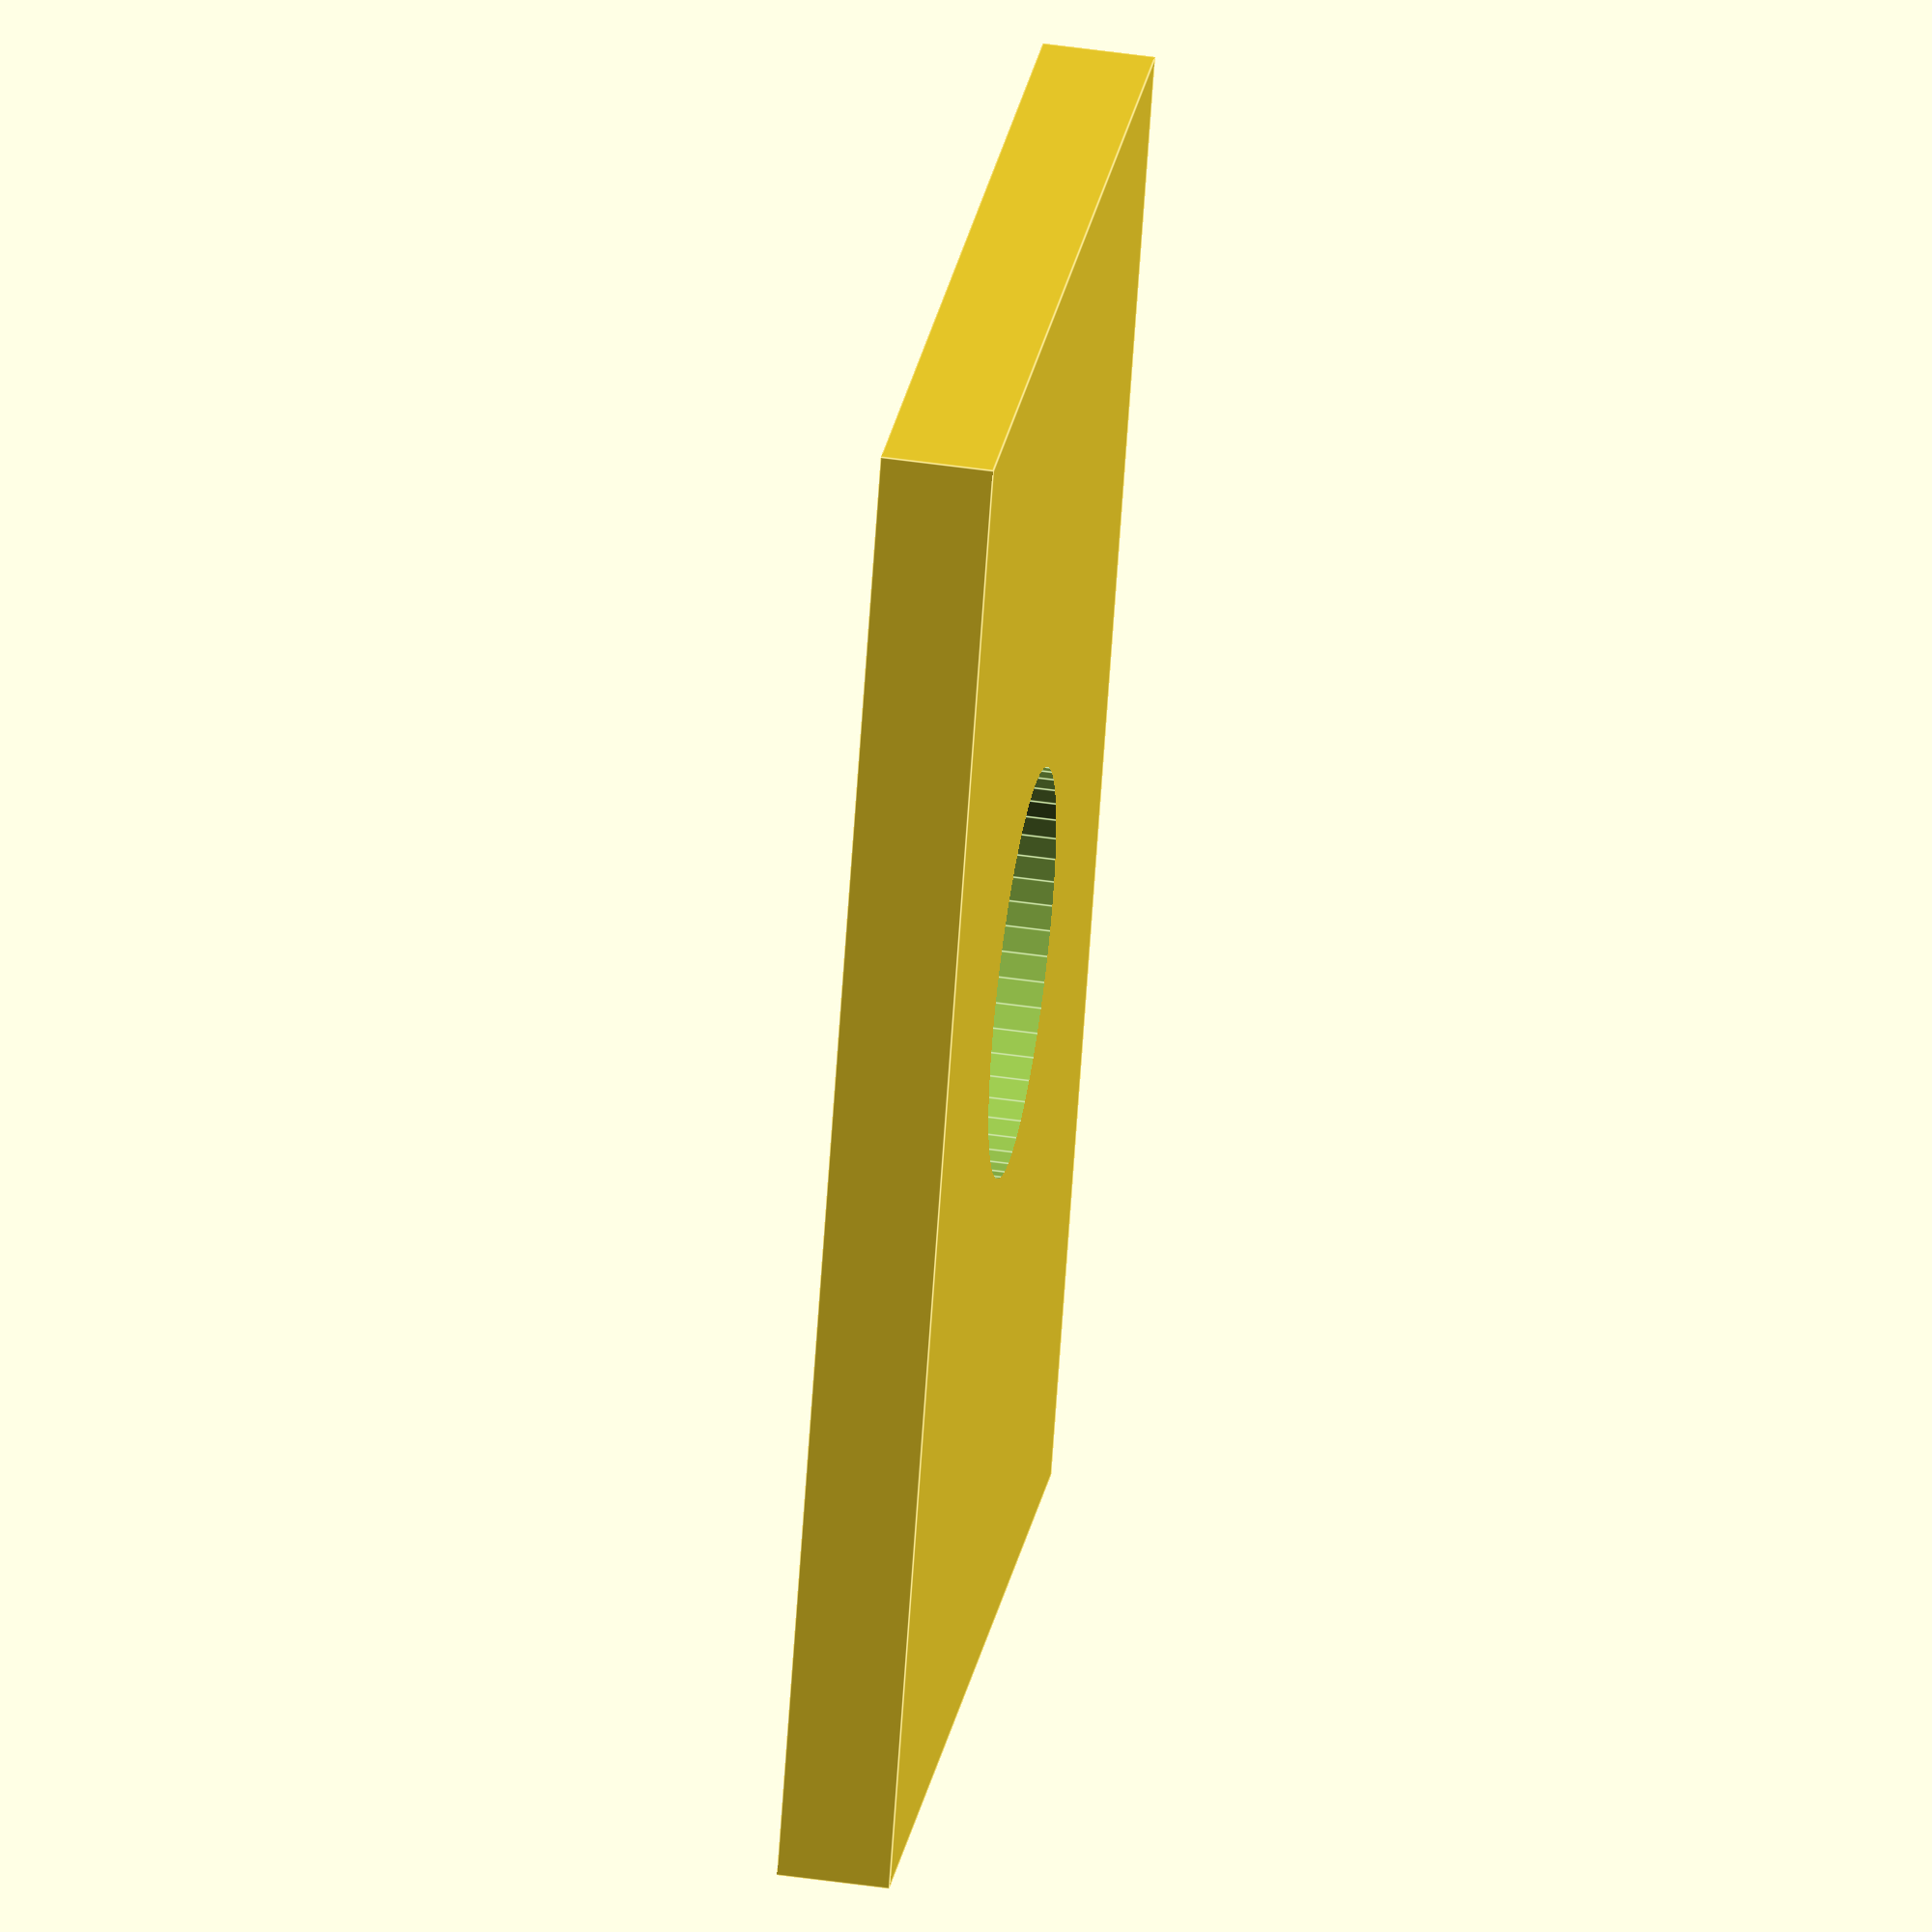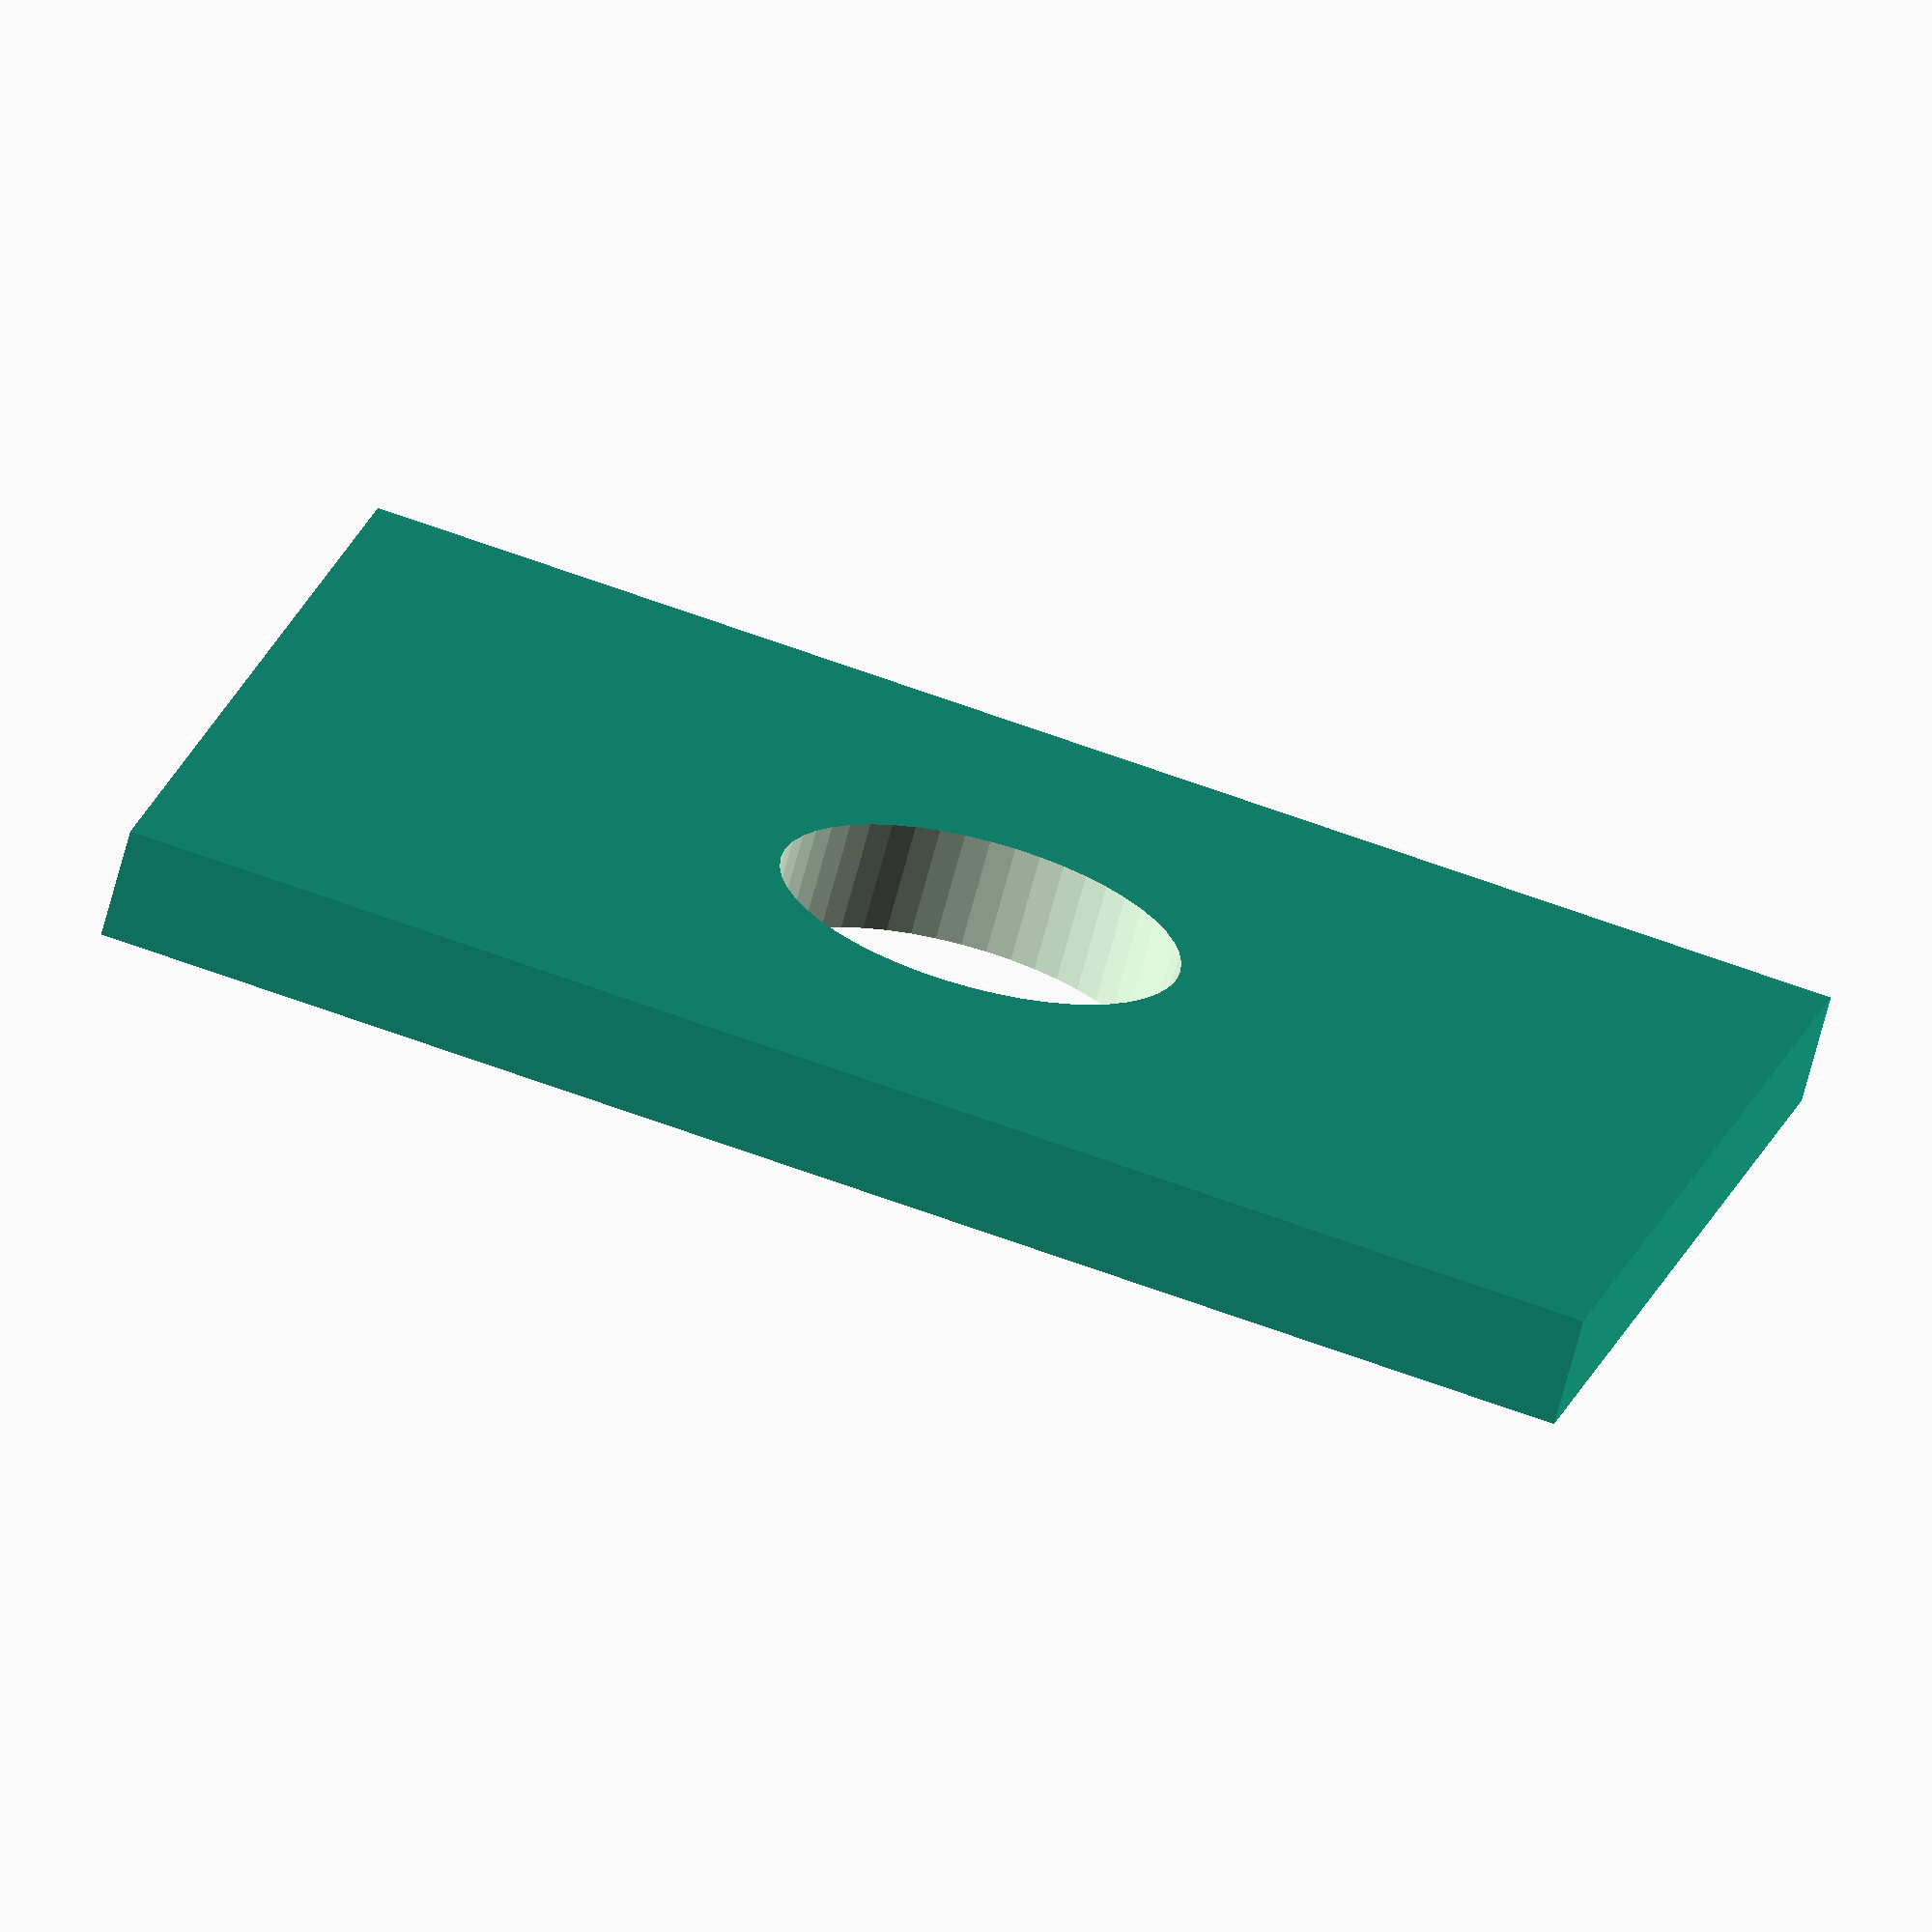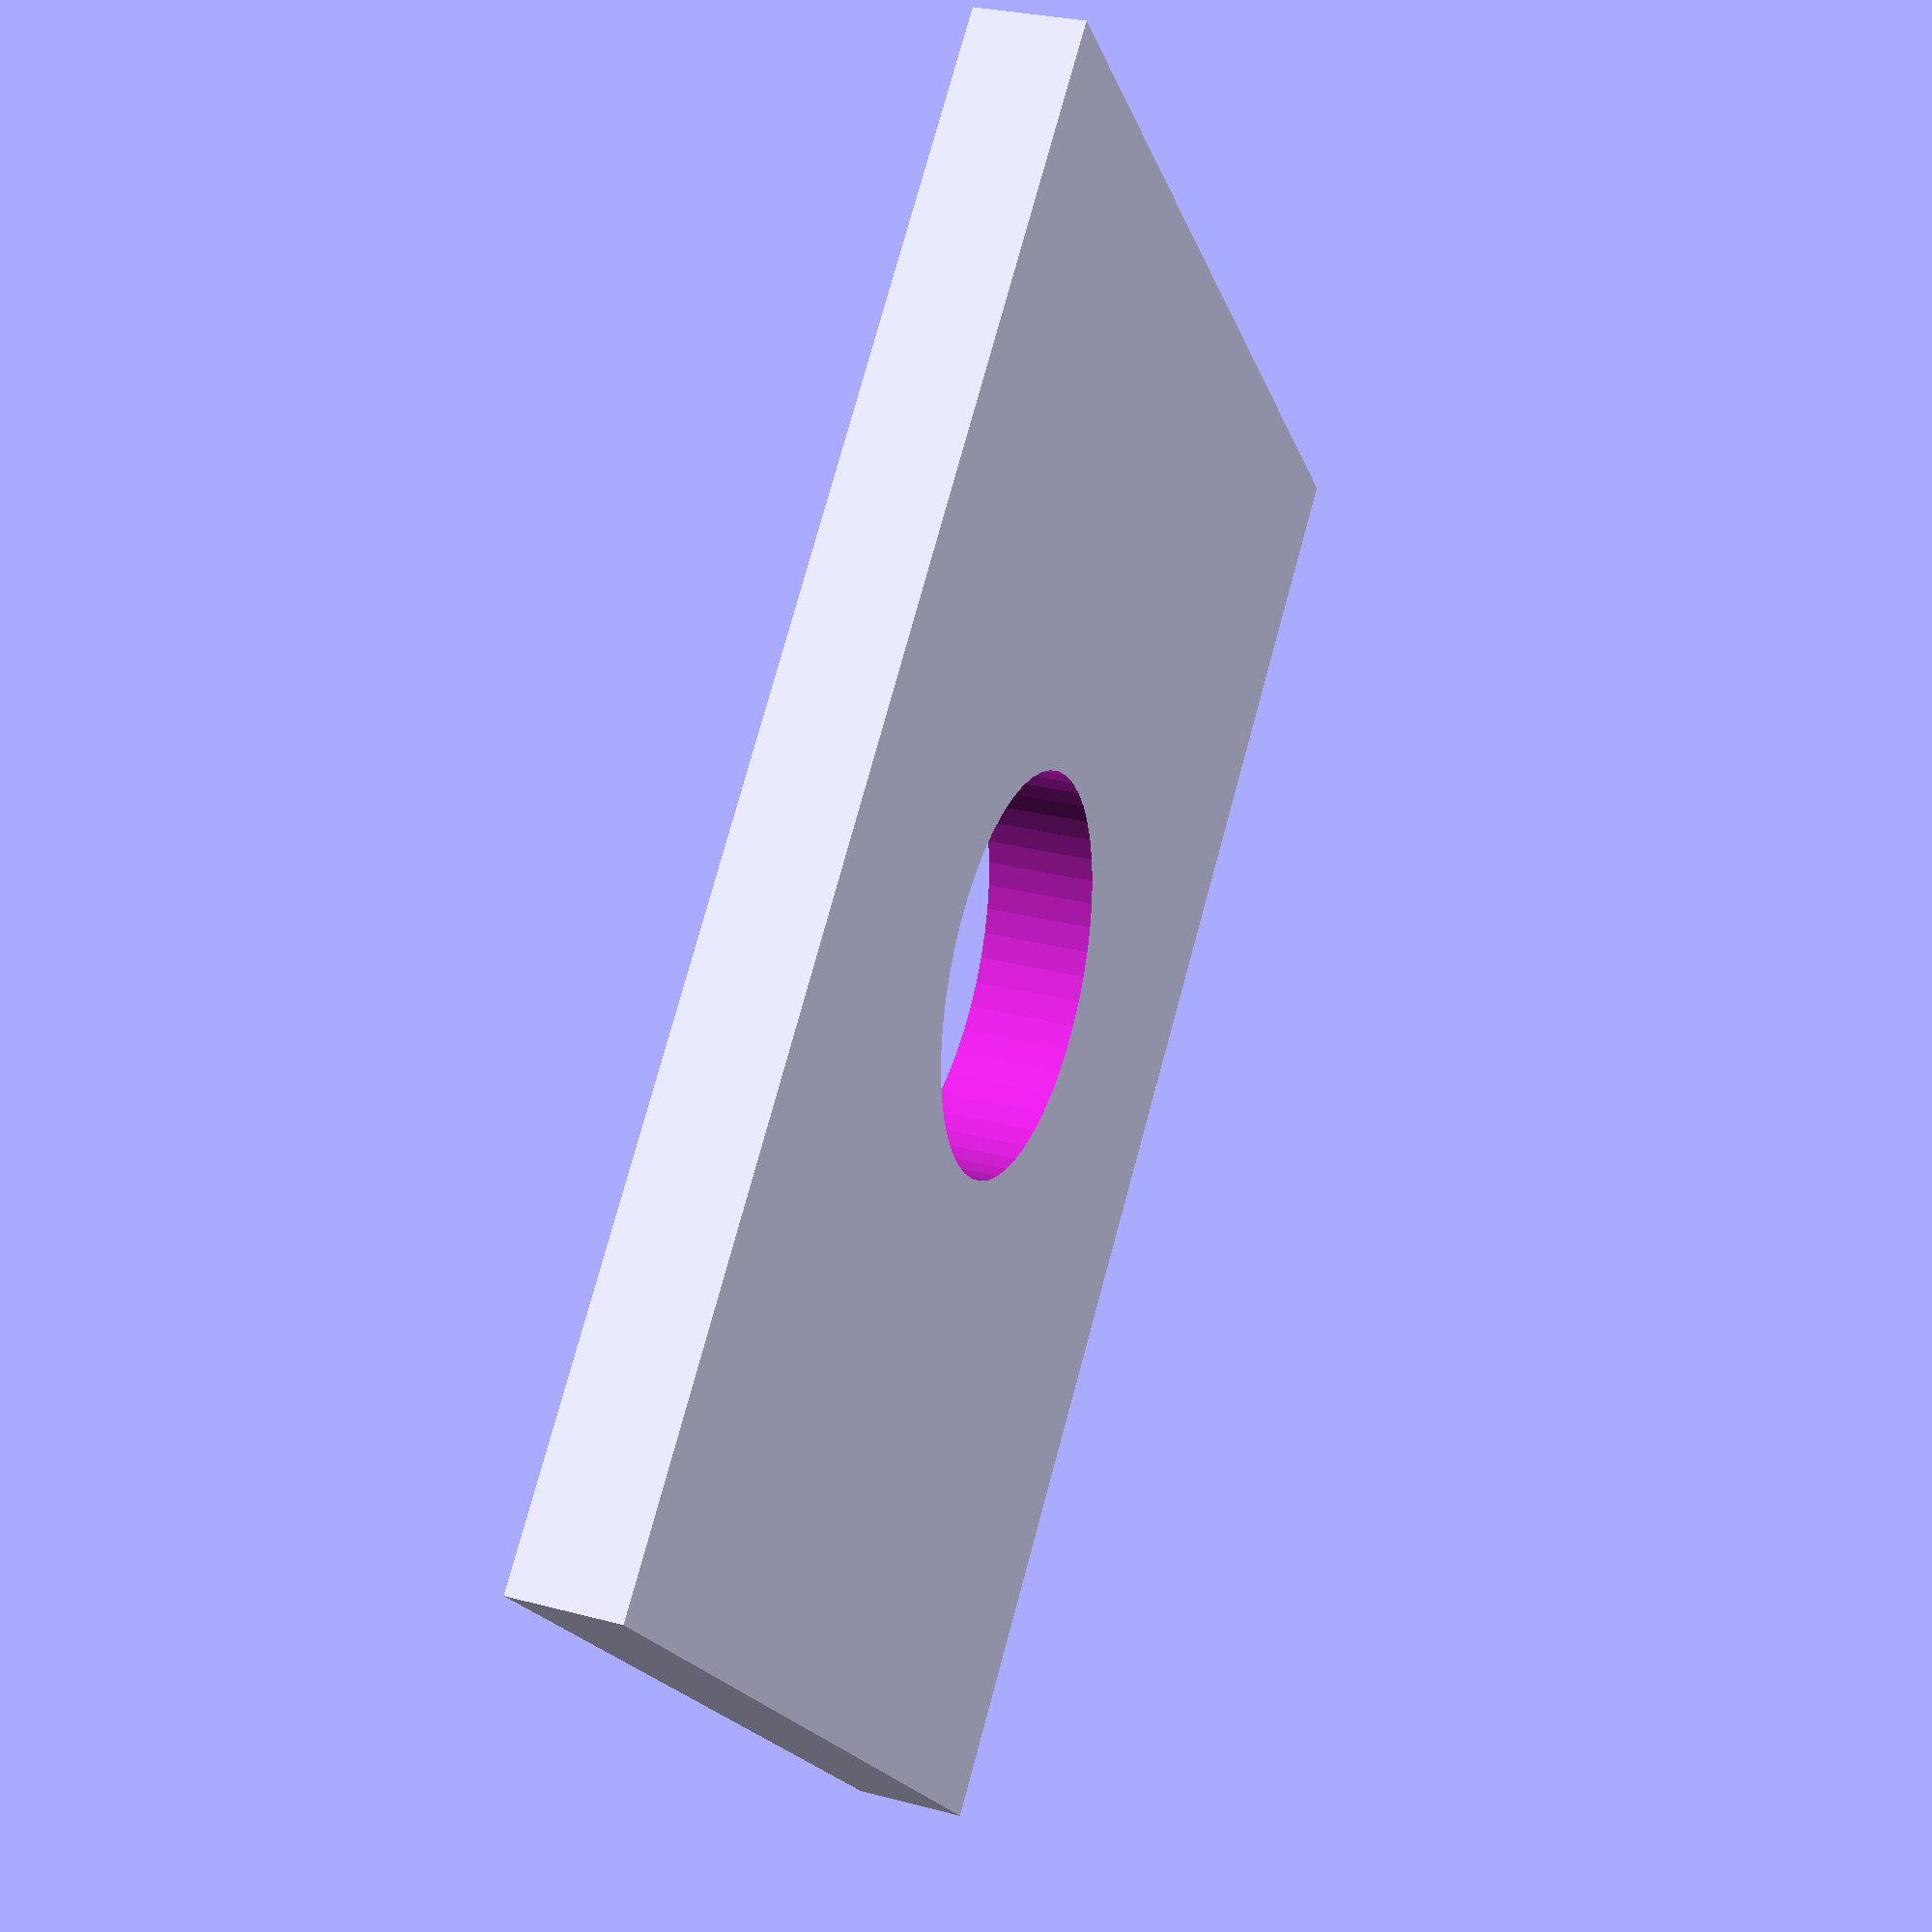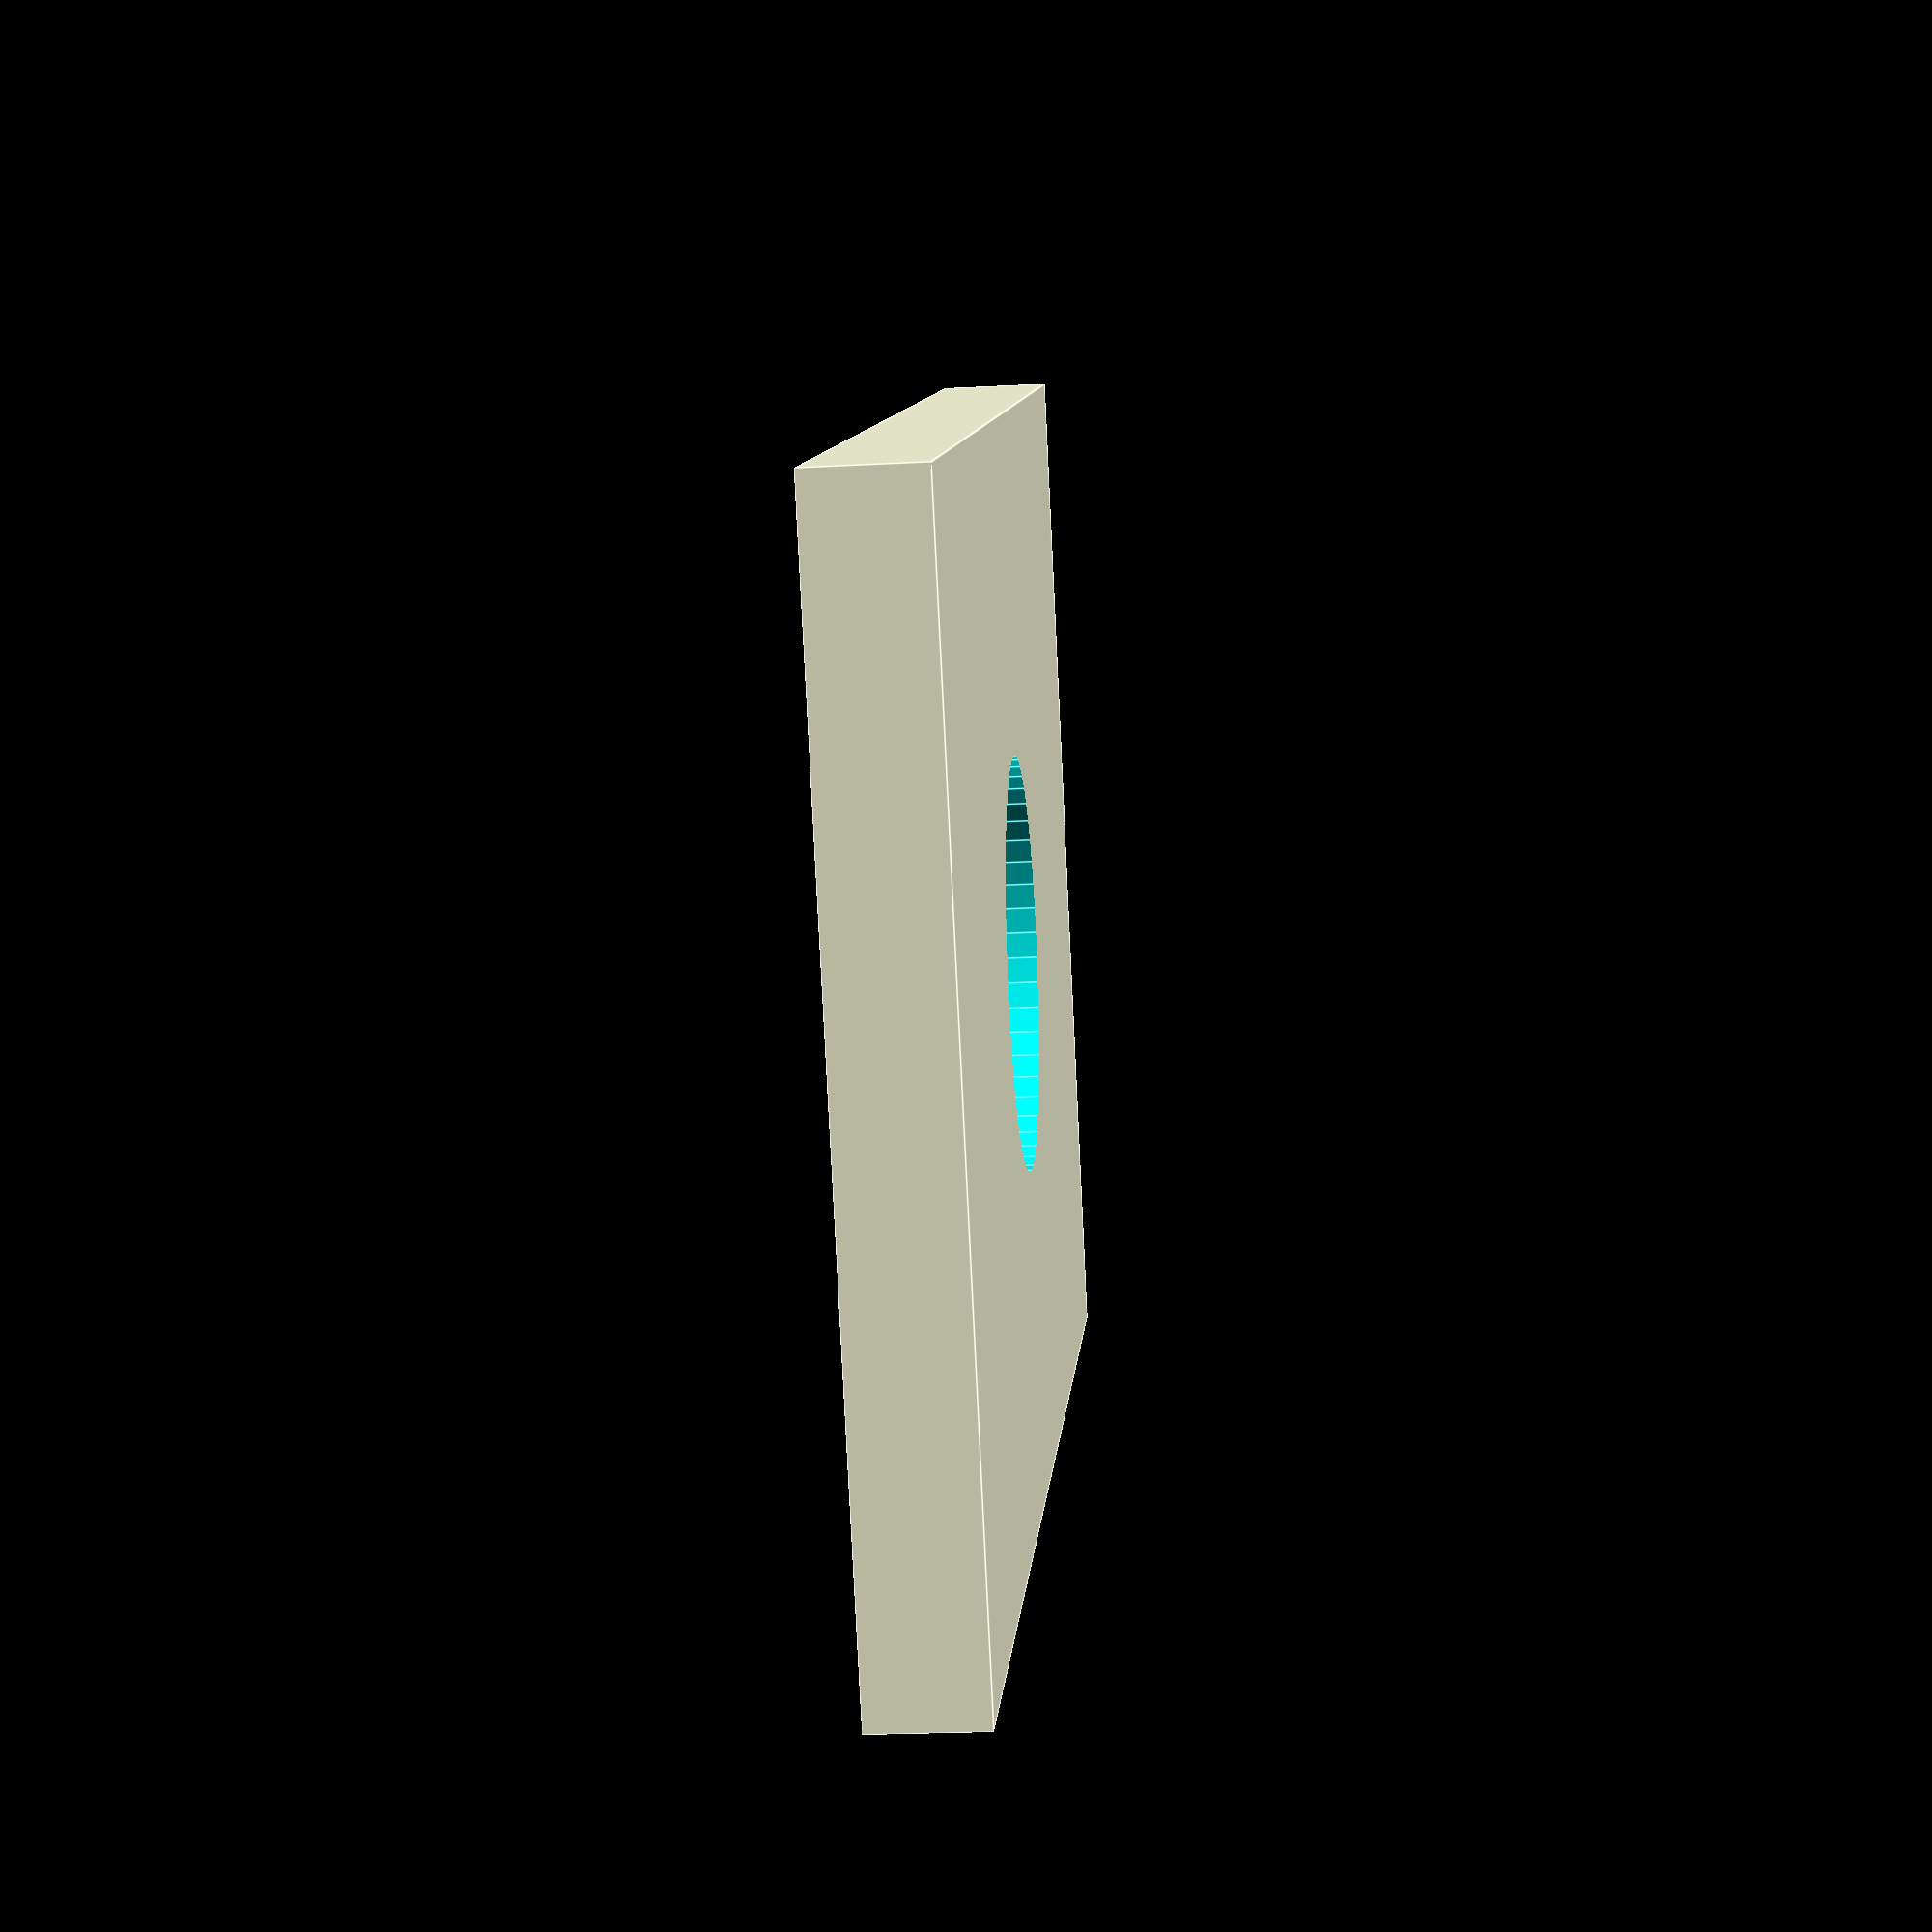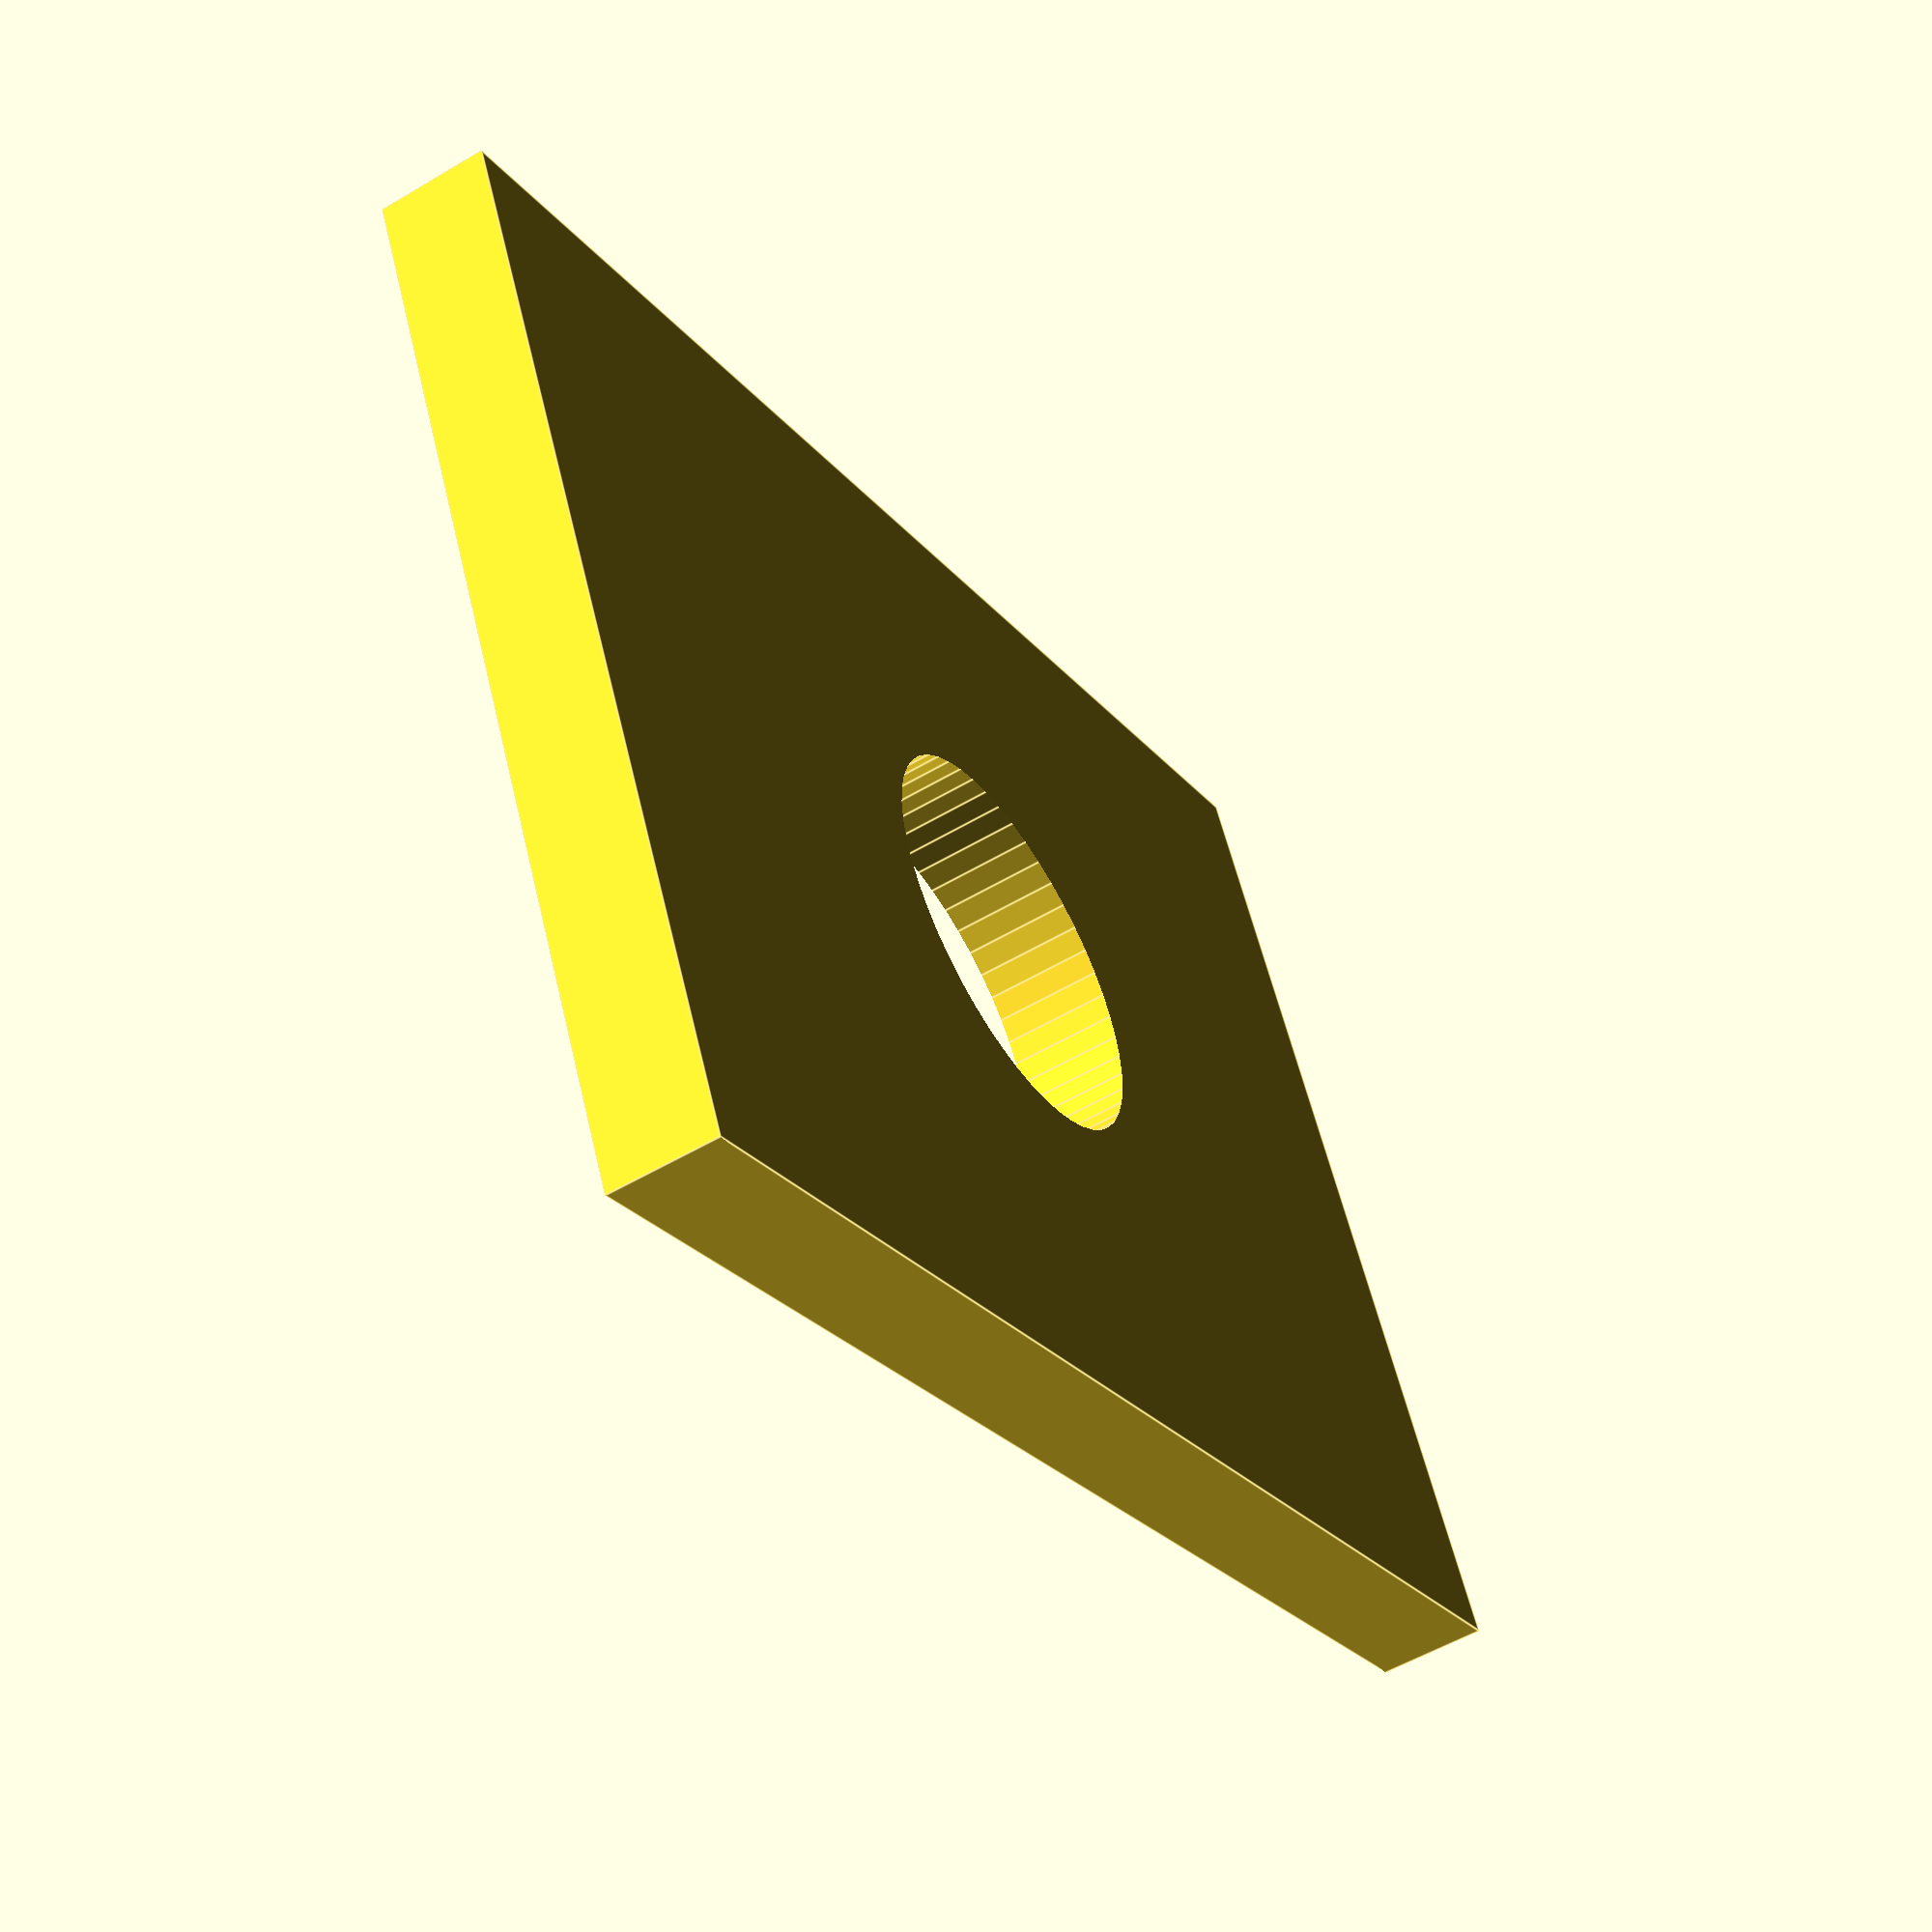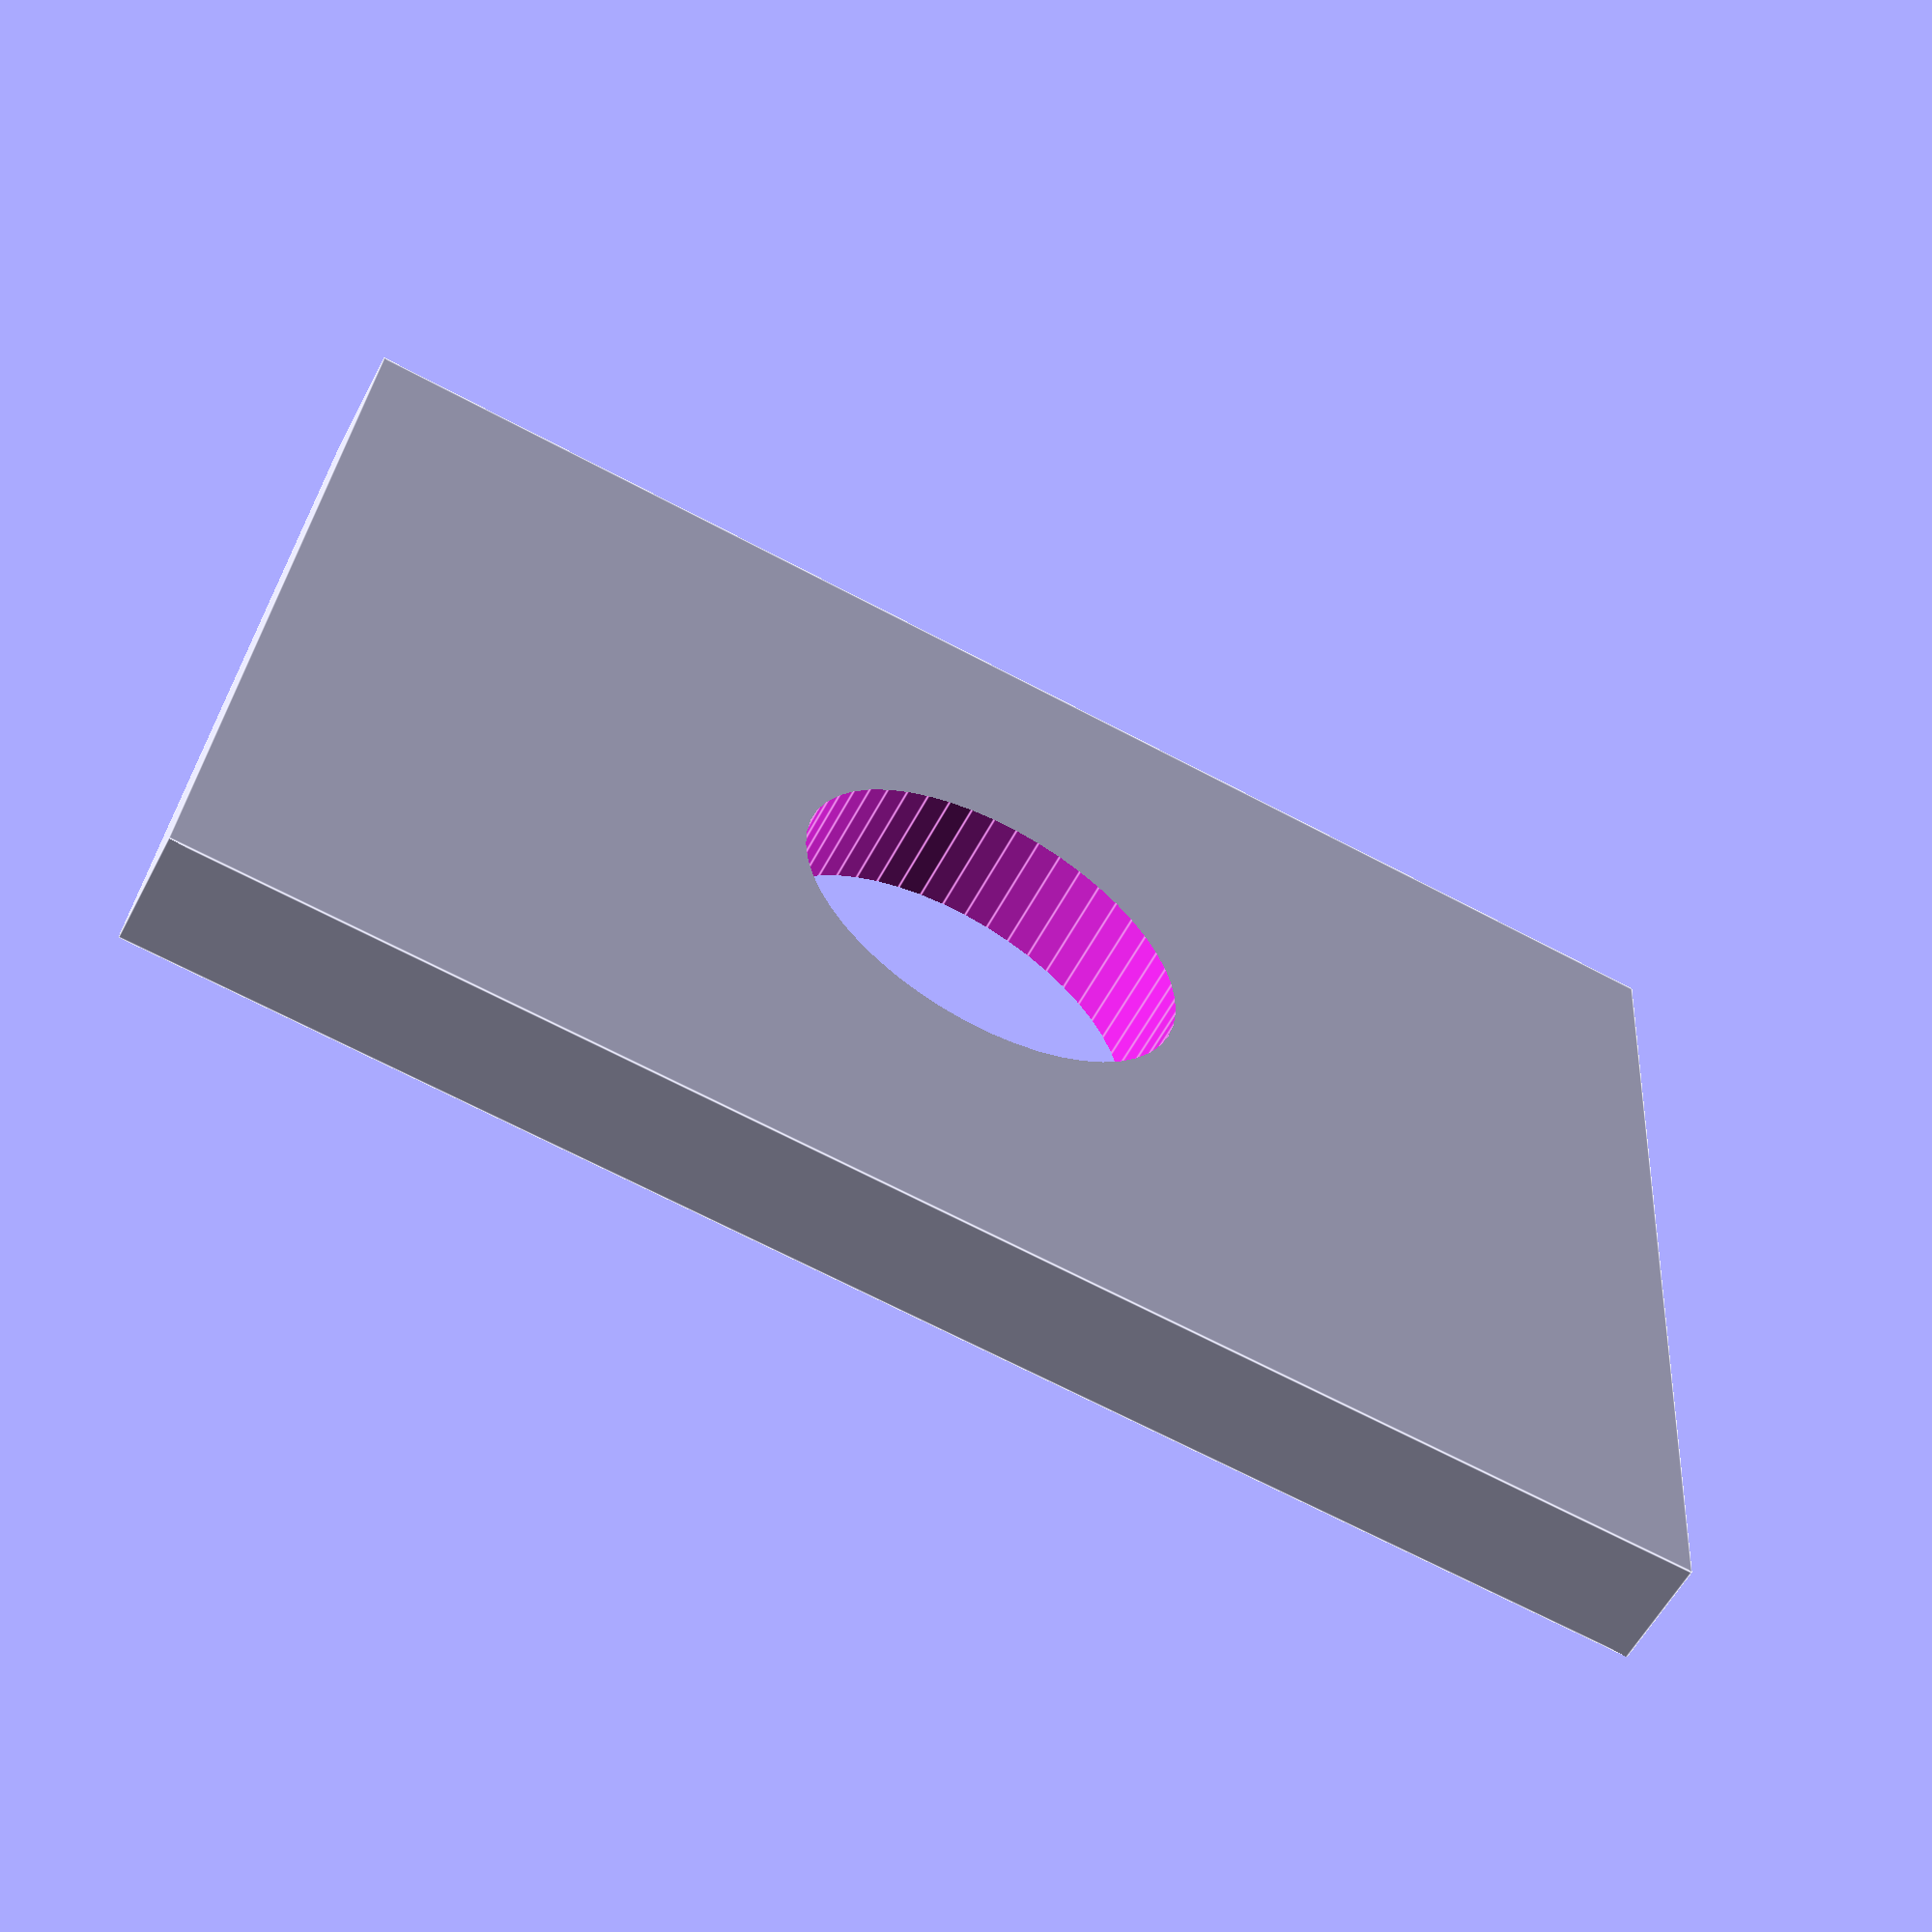
<openscad>
// Global constants
print_comp = 0.1;  // compensation for (unwanted) additional material being extruded bei 3d printer
// the model's resolution
model_resolution = 50;


/*
  x = direction along the sheet material
  y = perpendicular to the direction along sheet edge
*/

/* The first printed edge jig did not include ceil() to round frame dimensions */
router_jig_inlay_circle(
    inlay_x = 67.9 - 2*print_comp,
    inlay_y = 47.9 - 2*print_comp,
    circle_dia = 18);


/* Inlay for the router edge jig that will allow to mill a circle into an edge */
module router_jig_inlay_circle(
  inlay_x,    // outer x length
  inlay_y,    // outer y length
  circle_dia  // diameter of milled circle
  ) {
    // fixed values derived from router dimensions and experience
    jig_h = 5;  // jig height (or strength)
    difference() {
        cube([inlay_x, inlay_y, jig_h], center=true);
        cylinder(h=2*jig_h, d=circle_dia+2*print_comp, center=true, $fn=model_resolution);
    }
}


/* Inlay for the router edge jig that will allow to mill a circle into an edge */
module router_jig_inlay_rect(
  inlay_x,  // outer x length
  inlay_y,  // outer y length
  rect_x,   // milled length in x
  rect_y    // milled length in y
  ) {
    // fixed values derived from router dimensions and experience
    jig_h = 5;  // jig height (or strength)
    difference() {
        cube([inlay_x, inlay_y, jig_h], center=true);
        cube([rect_x, rect_y, 2*jig_h], center=true);
    }
}

</openscad>
<views>
elev=132.8 azim=245.7 roll=80.6 proj=o view=edges
elev=248.7 azim=346.4 roll=14.8 proj=o view=wireframe
elev=331.7 azim=45.1 roll=111.8 proj=p view=solid
elev=203.2 azim=327.7 roll=264.8 proj=p view=edges
elev=54.3 azim=25.5 roll=122.3 proj=p view=edges
elev=238.4 azim=175.6 roll=27.7 proj=p view=edges
</views>
